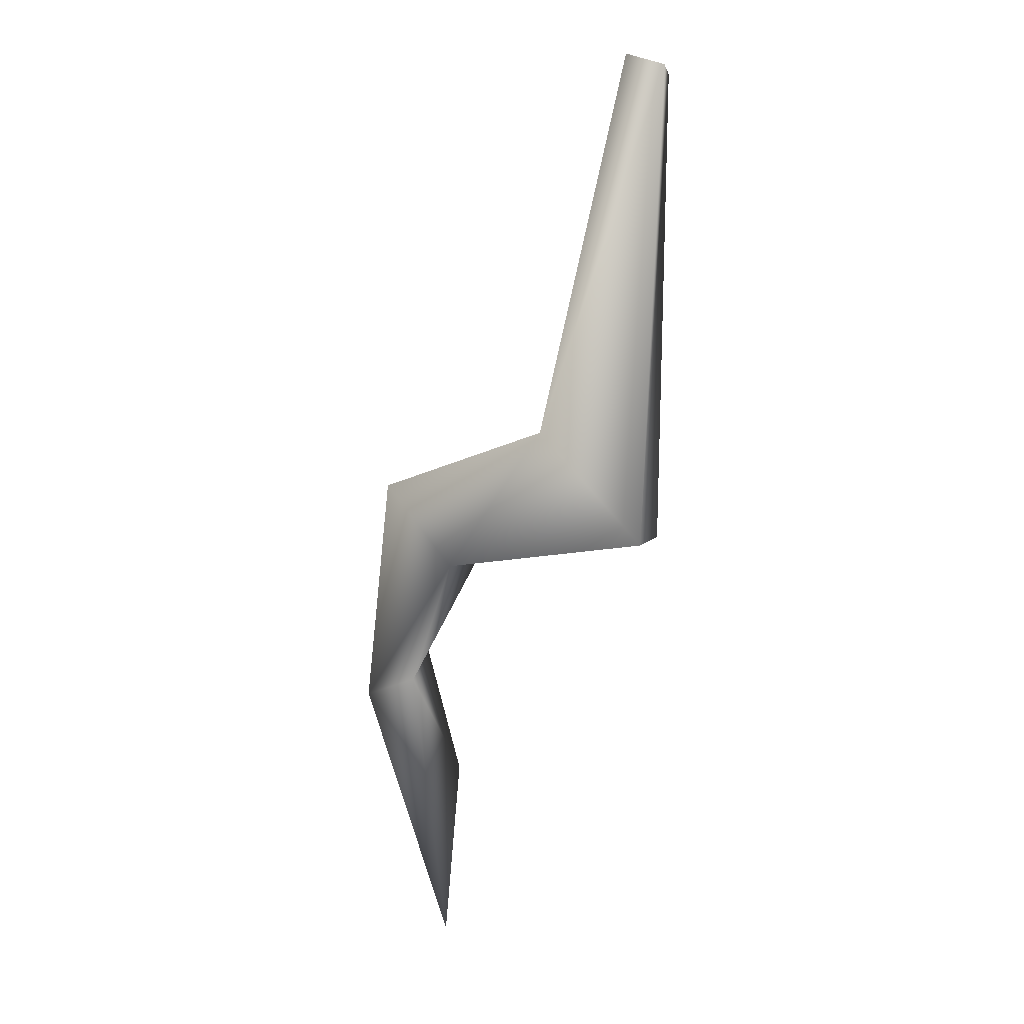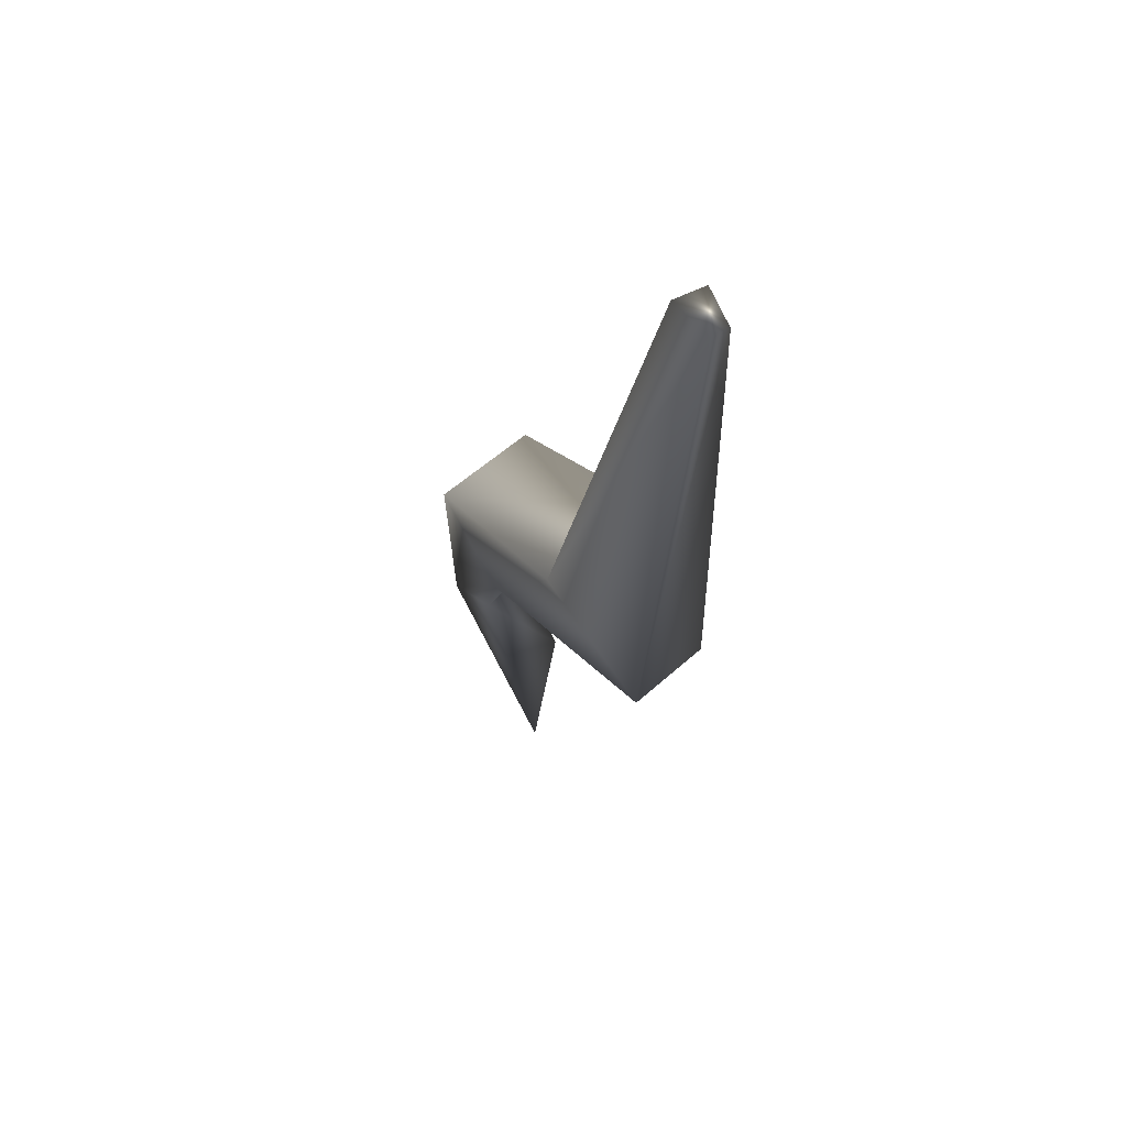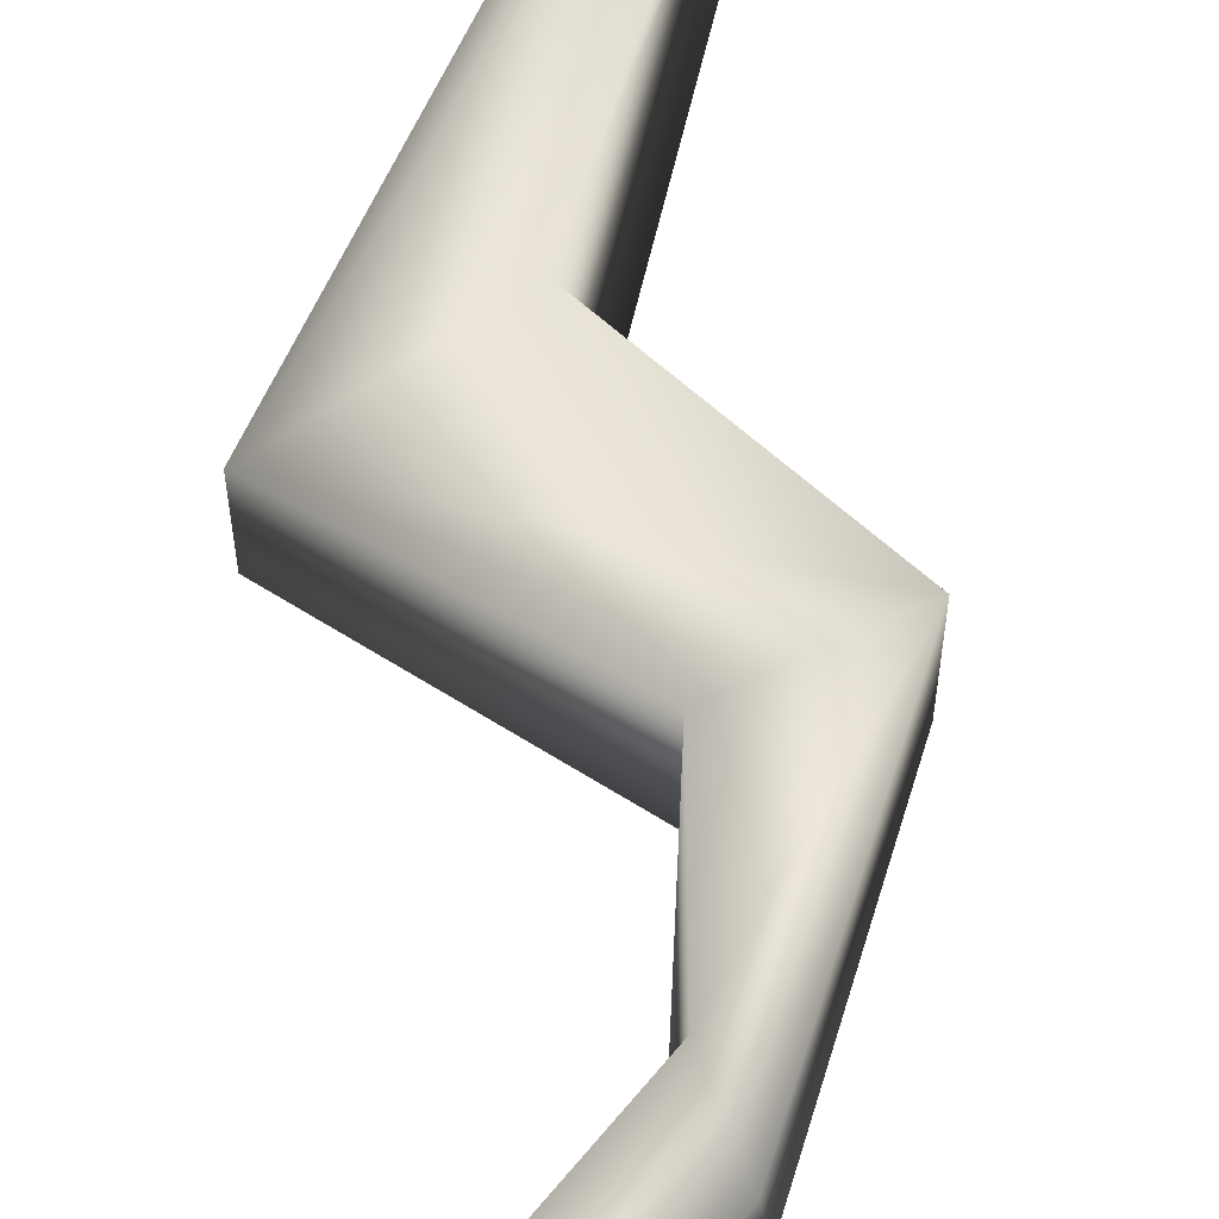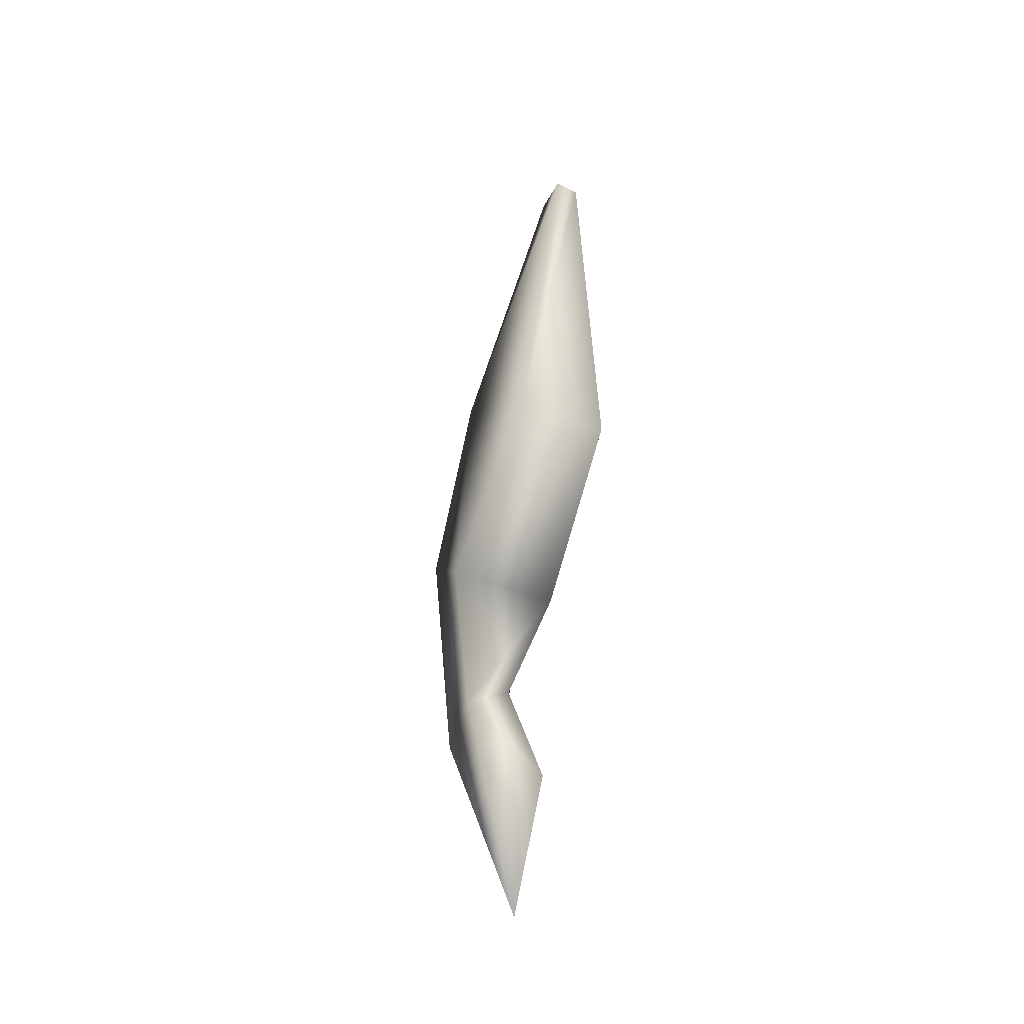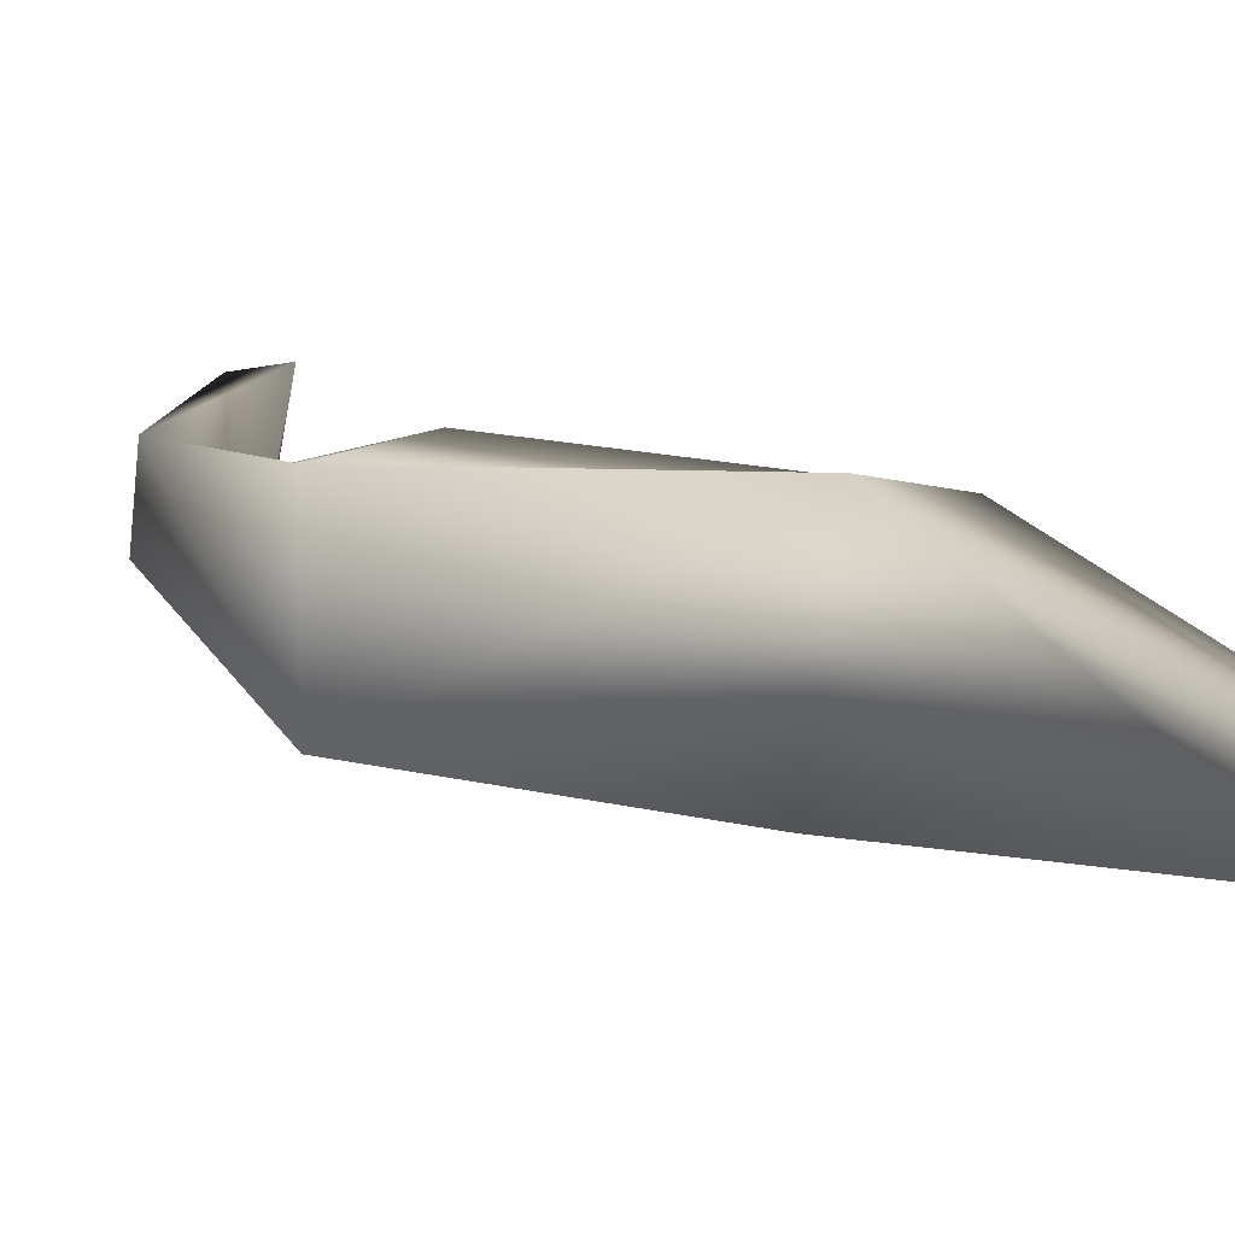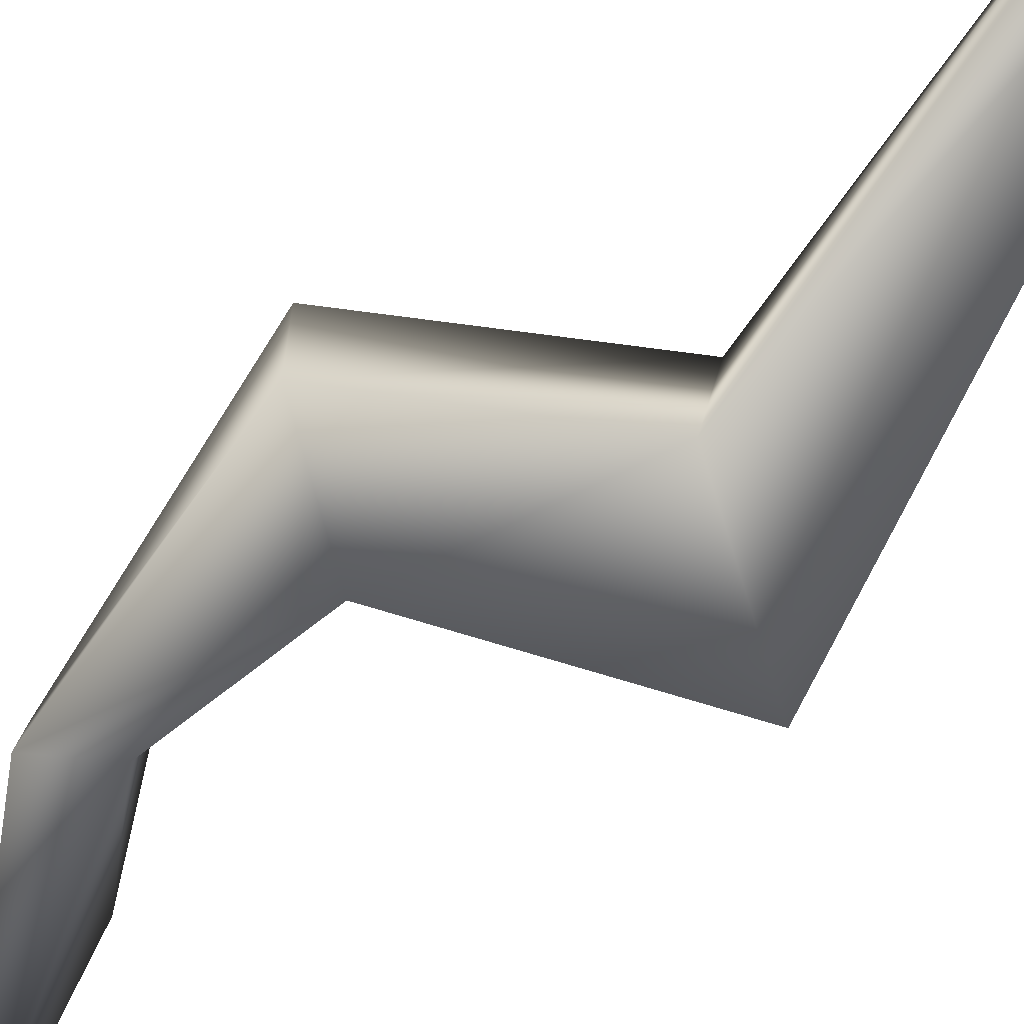
<metadata>
{"format":"obj","ext":"obj","renderer":"f3d","projection":"perspective","resolution":1024,"background":"white","views":[{"elev":5.3,"azim":-164.2,"up":"+Y"},{"elev":54.8,"azim":-133.6,"up":"+Y"},{"elev":63.3,"azim":25.3,"up":"+Z"},{"elev":-52.9,"azim":-111.4,"up":"+Y"},{"elev":10.0,"azim":168.3,"up":"+Z"},{"elev":-69.2,"azim":155.3,"up":"+Z"}]}
</metadata>
<code>
g COL_root01
v 7.332 -6.1 1.233
v 5.463 -13.22 0.9846
v 5.248 -8.437 1.702
v -0.8975 -1.198 1.052
v 6.477 0.2843 1.797
v 4.632 -1.975 1.797
v 1.311 1.88 1.779
v 6.477 0.2843 -1.113
v 1.82 1.88 -1.779
v 4.632 -1.975 -1.113
v -0.8975 -1.198 -1.287
v 4.632 -1.975 1.797
v -0.8975 -1.198 1.052
v -1.233 11.91 -0.08818
v -0.1718 12.23 -0.1394
v -0.283 12.04 0.8453
v -1.233 11.73 0.543
v 5.248 -8.437 1.702
v 5.463 -13.22 0.9846
v 6.077 -5.47 -0.1359
v 7.472 -5.965 -0.1295
v 7.332 -6.1 1.233
v 6.001 -4.777 1.031
v 5.248 -8.437 1.702
v 6.077 -5.47 -0.1359
v 7.332 -6.1 1.233
v 4.632 -1.975 1.797
v 6.477 0.2843 1.797
v 4.632 -1.975 -1.113
v 6.477 0.2843 -1.113
v 7.472 -5.965 -0.1295
v -0.8975 -1.198 -1.287
v -1.233 11.91 -0.08818
v -1.233 11.73 0.543
v -0.8975 -1.198 1.052
v 1.82 1.88 -1.779
v -0.283 12.04 0.8453
v -0.1718 12.23 -0.1394
v 1.311 1.88 1.779
g COL_root01_0
f 3 2 1
f 6 5 4
f 5 7 4
f 5 8 7
f 8 9 7
f 8 10 9
f 10 11 9
f 10 12 11
f 12 13 11
f 16 15 14
f 17 16 14
f 20 19 18
f 21 19 20
f 22 19 21
f 25 24 23
f 23 24 26
f 25 23 27
f 27 23 28
f 23 26 28
f 29 25 27
f 28 26 30
f 31 25 29
f 30 31 29
f 26 31 30
f 34 33 32
f 35 34 32
f 32 33 36
f 37 34 35
f 33 38 36
f 39 37 35
f 36 38 39
f 38 37 39

</code>
